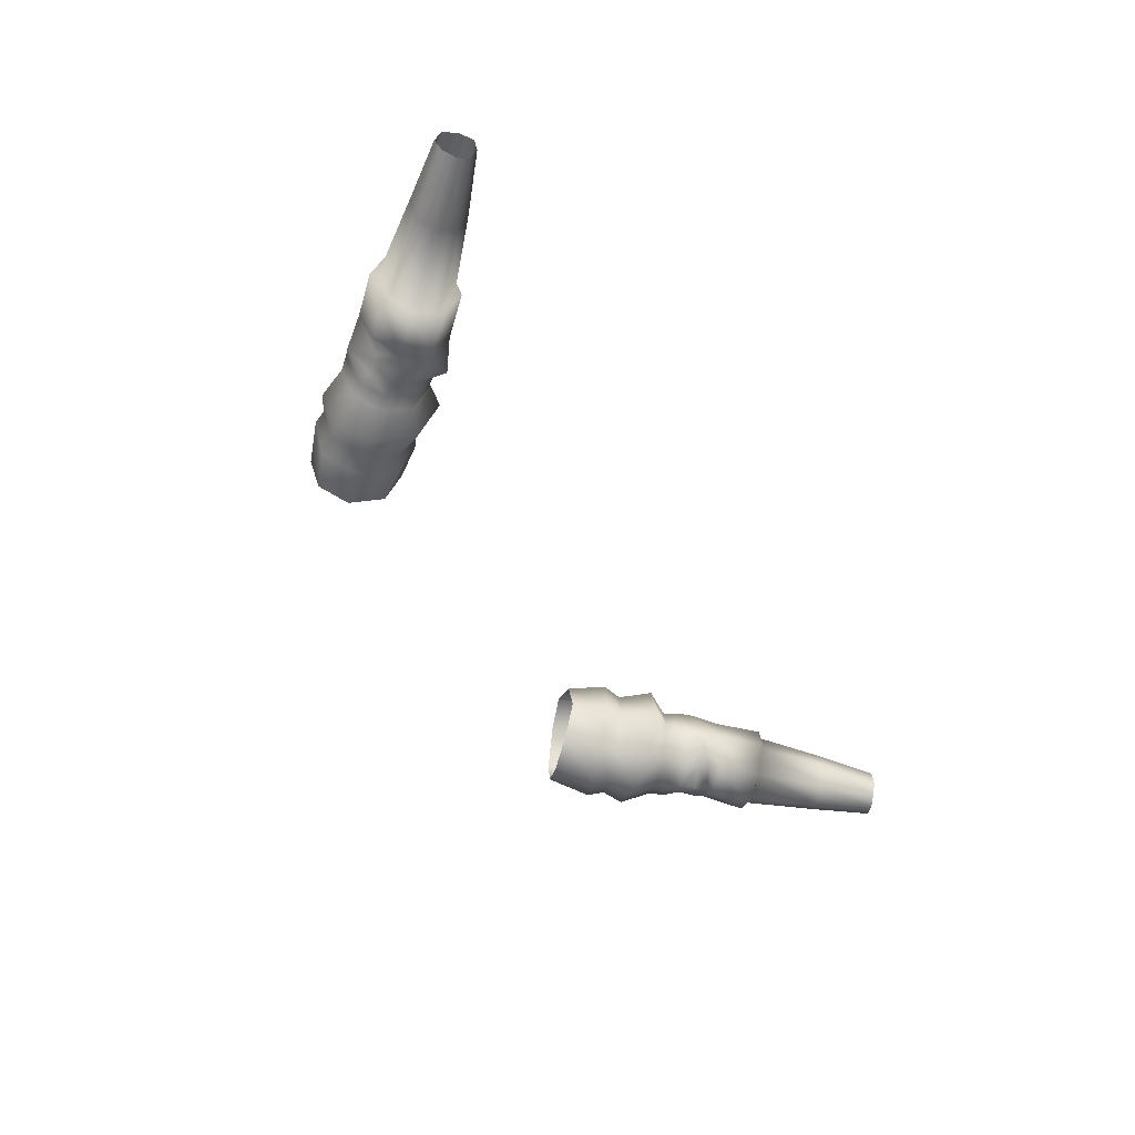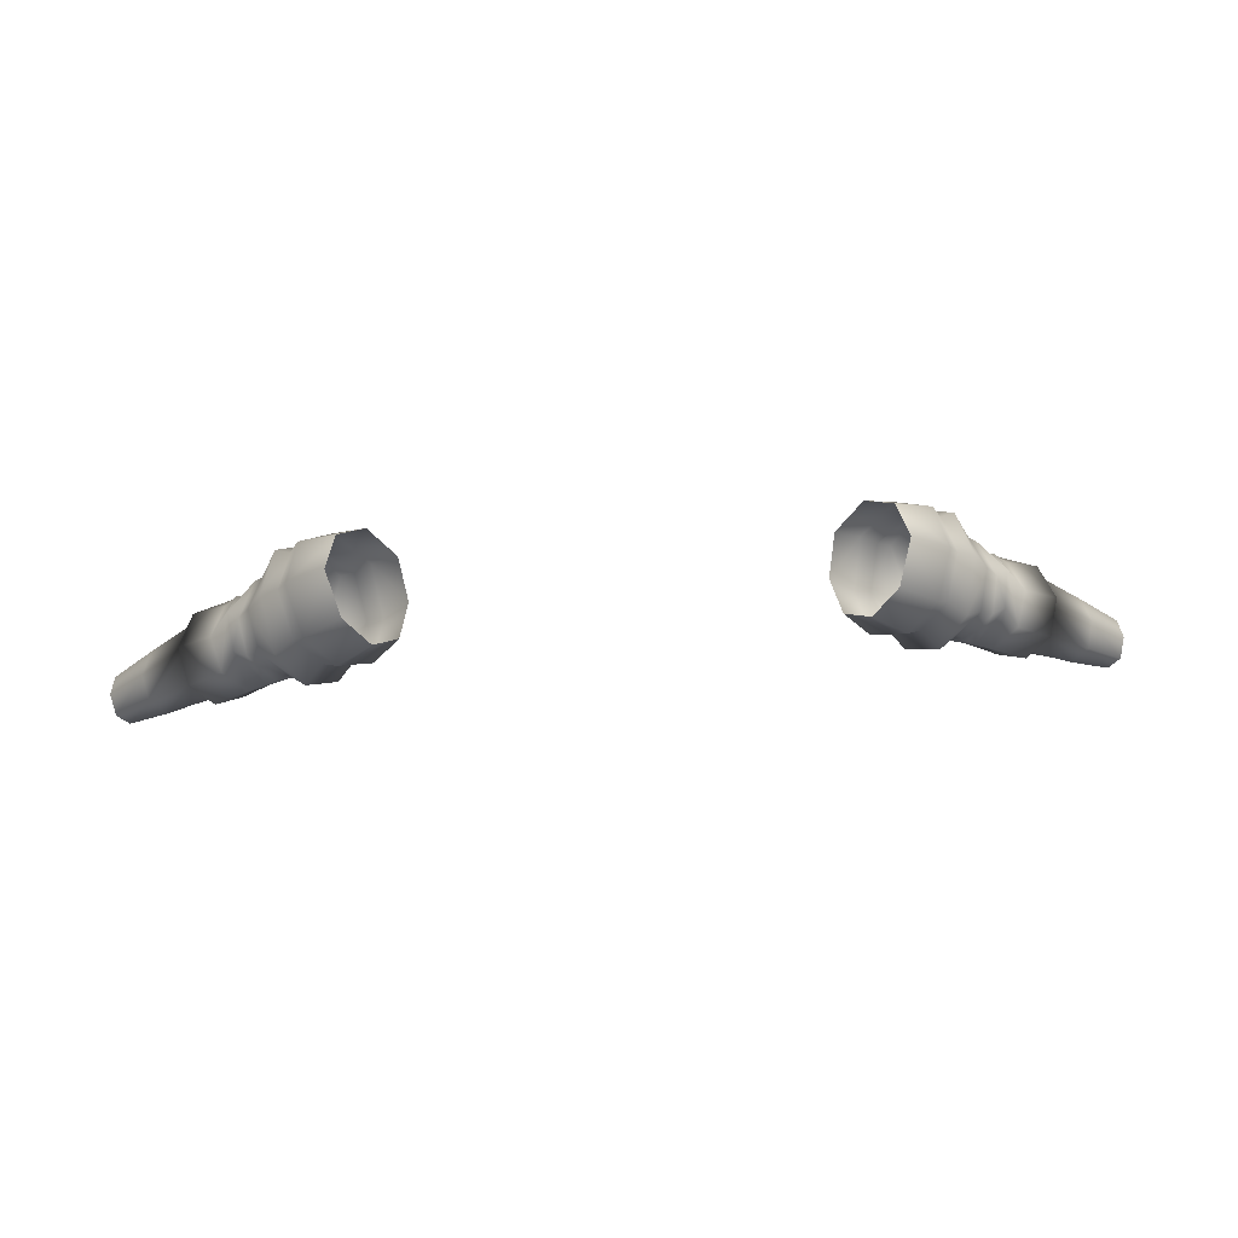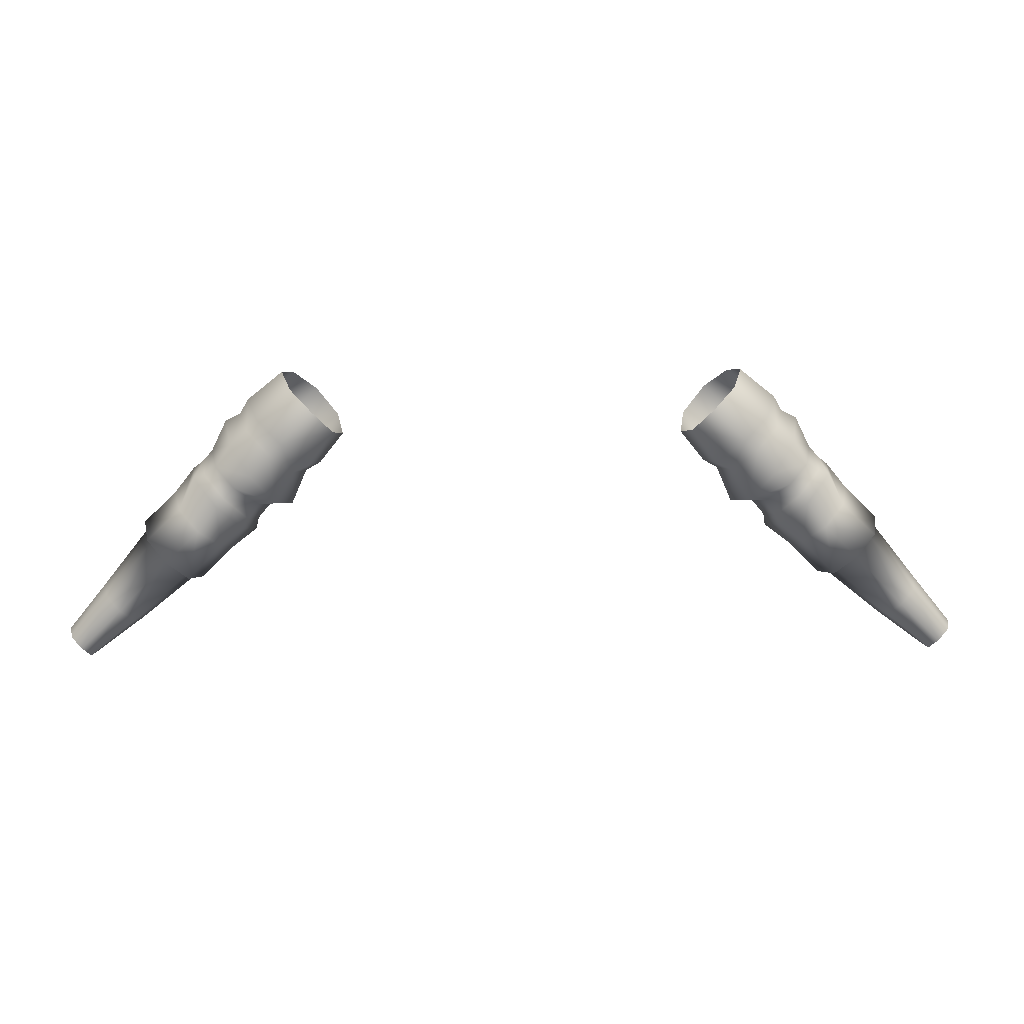
<metadata>
{"format":"obj","ext":"obj","renderer":"f3d","projection":"perspective","resolution":1024,"background":"white","views":[{"elev":-49.2,"azim":-61.9,"up":"+Z"},{"elev":71.5,"azim":-3.4,"up":"+Y"},{"elev":15.8,"azim":-1.6,"up":"+Y"}]}
</metadata>
<code>
g Sleeves_Part
v -16.93 67.04 -3.216
v -17.99 68.15 -3.807
v -19.77 66.42 -3.854
v -18.68 65.28 -3.092
v -20.85 67.48 -3.158
v -19.01 69.2 -2.869
v -17.75 68.34 -3.618
v -16.55 67.6 -3.067
v -16.17 68.1 -3.282
v -17.13 68.85 -3.945
v -16.72 69.54 -3.821
v -15.8 68.57 -3.118
v -17.94 69.82 -3.162
v -16.72 69.54 -3.821
v -18.4 69.41 -3.263
v -18.58 71.08 -1.879
v -17.56 70.34 -3.252
v -16.24 70.08 -3.926
v -15.15 68.93 -3.051
v -14.53 69.63 -3.188
v -15.72 70.8 -3.888
v -15.8 68.57 -3.118
v -16.82 71.7 -3.324
v -17.26 71.04 -3.4
v -14.85 68.19 -1.308
v -15.12 67.26 -2.271
v -14.53 69.63 -3.188
v -15.15 68.93 -3.051
v -14.07 69.12 -1.255
v -14.53 74.56 0.7519
v -13.16 73.39 1.827
v -13.91 72.74 1.478
v -15.12 73.81 0.5382
v -15.26 75.18 -1.654
v -15.72 74.37 -1.665
v -14.7 74.88 -3.813
v -15.17 74.02 -3.601
v -13.25 76.79 -1.706
v -12.6 76.18 0.4863
v -12.74 76.42 -3.466
v -14.69 71.78 -4.789
v -15.72 70.8 -3.888
v -14.53 69.63 -3.188
v -13.32 69.97 -3.783
v -14.07 69.12 -1.255
v -12.84 69.11 -1.082
v -19.01 69.2 -2.869
v -17.75 68.34 -3.618
v -18.4 69.41 -3.263
v -19.6 69.82 -1.148
v -20.85 67.48 -3.158
v -21.49 67.99 -1.305
v -21.1 67.38 0.4958
v -19.17 69.21 0.4816
v -18.58 71.08 -1.879
v -18.33 70.91 0.01649
v -17.96 71.61 -1.377
v -17.64 71.21 0.3952
v -17.43 72.2 -1.6
v -16.99 71.67 0.392
v -16.82 71.7 -3.324
v -17.26 71.04 -3.4
v -16.04 73.14 1.03
v -16.58 73.93 -1.677
v -14.89 71.56 2.1
v -15.93 70.65 1.148
v -15.97 73.28 -4.069
v -15.72 70.8 -3.888
v -14.69 71.78 -4.789
v -16.94 69.59 1.388
v -18.08 68.08 1.175
v -15.17 74.02 -3.601
v -16.58 73.93 -1.677
v -15.72 74.37 -1.665
v -16.04 73.14 1.03
v -15.12 73.81 0.5382
v -14.89 71.56 2.1
v -13.91 72.74 1.478
v -16.49 70.04 1.314
v -16.99 71.67 0.392
v -15.93 70.65 1.148
v -17.64 71.21 0.3952
v -16.94 69.59 1.388
v -15.56 68.07 0.4879
v -15.22 68.64 0.6089
v -14.65 69.55 0.5759
v -16.9 66.99 0.4345
v -18.08 68.08 1.175
v -18.83 65.04 0.5225
v -20 66.22 1.168
v -21.1 67.38 0.4958
v -19.17 69.21 0.4816
v -18.33 70.91 0.01649
v -14.85 68.19 -1.308
v -15.22 68.64 0.6089
v -14.65 69.55 0.5759
v -14.07 69.12 -1.255
v -15.12 67.26 -2.271
v -15.56 68.07 0.4879
v -16.42 66.4 -1.426
v -16.9 66.99 0.4345
v -18.22 64.64 -1.201
v -18.83 65.04 0.5225
v -16.42 66.4 -1.426
v -16.93 67.04 -3.216
v -18.68 65.28 -3.092
v -18.22 64.64 -1.201
v -13.54 69.81 1.484
v -14.65 69.55 0.5759
v -15.93 70.65 1.148
v -14.89 71.56 2.1
v -12.84 69.11 -1.082
v -14.07 69.12 -1.255
v -15.8 68.57 -3.118
v -14.85 68.19 -1.308
v -15.15 68.93 -3.051
v -15.12 67.26 -2.271
v -16.17 68.1 -3.282
v -18.58 71.08 -1.879
v -17.26 71.04 -3.4
v -17.96 71.61 -1.377
v -15.12 67.26 -2.271
v -16.93 67.04 -3.216
v -16.42 66.4 -1.426
v -13.22 73.71 -4.572
v -14.7 74.88 -3.813
v -15.17 74.02 -3.601
v -13.87 72.98 -4.222
v -11.59 72.23 -3.5
v -12.45 71.7 -3.312
v -12.74 76.42 -3.466
v -11.48 75.32 -4.115
v -10.17 73.95 -3.156
v -15.97 73.28 -4.069
v -14.69 71.78 -4.789
v -11.14 71.59 -1.036
v -11.59 72.23 -3.5
v -12.45 71.7 -3.312
v -11.98 71.09 -1.096
v -11.14 71.59 -1.036
v -9.797 73.27 -1.127
v -10.17 73.95 -3.156
v -12.45 71.7 -3.312
v -13.32 69.97 -3.783
v -14.69 71.78 -4.789
v -13.87 72.98 -4.222
v -12.84 69.11 -1.082
v -11.62 72.01 1.341
v -11.14 71.59 -1.036
v -11.98 71.09 -1.096
v -12.53 71.51 1.021
v -10.24 73.79 0.81
v -9.797 73.27 -1.127
v -13.16 73.39 1.827
v -11.62 72.01 1.341
v -12.53 71.51 1.021
v -13.91 72.74 1.478
v -10.24 73.79 0.81
v -11.36 75.1 1.475
v -12.6 76.18 0.4863
v -14.53 74.56 0.7519
v -13.54 69.81 1.484
v -14.89 71.56 2.1
v -19.76 66.4 -3.485
v -18.85 65.48 -2.825
v -18.68 65.28 -3.092
v -19.77 66.42 -3.854
v -20.66 67.26 -2.884
v -21.24 67.7 -1.292
v -20.92 67.17 0.2302
v -20 66.2 0.7896
v -20 66.22 1.168
v -19 65.22 0.2601
v -18.83 65.04 0.5225
v -18.47 64.91 -1.193
v -19 65.22 0.2601
v -18.83 65.04 0.5225
v -18.22 64.64 -1.201
v -18.85 65.48 -2.825
v -18.47 64.91 -1.193
v -18.22 64.64 -1.201
v -18.68 65.28 -3.092
v -12.53 71.51 1.021
v -11.98 71.09 -1.096
v -12.84 69.11 -1.082
v -13.54 69.81 1.484
v -22.91 63.1 0.557
v -22.19 62.37 0.04792
v -24.88 60.14 -0.1469
v -25.32 60.73 0.2789
v -20 66.2 0.7896
v -19 65.22 0.2601
v -20.92 67.17 0.2302
v -23.7 63.9 0.1233
v -25.92 61.3 -0.02437
v -18.47 64.91 -1.193
v -18.85 65.48 -2.825
v -22.16 62.61 -2.353
v -21.87 62.17 -1.088
v -22.19 62.37 0.04792
v -19 65.22 0.2601
v -24.94 60.26 -1.923
v -24.76 60.01 -1.082
v -24.88 60.14 -0.1469
v -20.66 67.26 -2.884
v -21.24 67.7 -1.292
v -24 64.21 -1.187
v -23.64 63.93 -2.487
v -23.7 63.9 0.1233
v -20.92 67.17 0.2302
v -25.92 61.3 -0.02437
v -26.19 61.52 -1.105
v -26.04 61.12 -2.154
v -18.85 65.48 -2.825
v -19.76 66.4 -3.485
v -22.88 63.29 -2.909
v -22.16 62.61 -2.353
v -25.44 60.66 -2.336
v -24.94 60.26 -1.923
v -22.88 63.29 -2.909
v -19.76 66.4 -3.485
v -20.66 67.26 -2.884
v -23.64 63.93 -2.487
v -26.04 61.12 -2.154
v -25.44 60.66 -2.336
v 16.93 67.04 -3.216
v 18.68 65.28 -3.092
v 19.77 66.42 -3.854
v 17.99 68.15 -3.807
v 20.85 67.48 -3.158
v 19.01 69.2 -2.869
v 17.75 68.34 -3.618
v 16.55 67.6 -3.067
v 16.17 68.1 -3.282
v 15.12 67.26 -2.271
v 15.8 68.57 -3.118
v 14.85 68.19 -1.308
v 17.13 68.85 -3.945
v 17.94 69.82 -3.164
v 18.4 69.4 -3.263
v 18.58 71.08 -1.879
v 16.72 69.54 -3.821
v 16.17 68.1 -3.282
v 17.56 70.34 -3.252
v 16.24 70.08 -3.926
v 15.15 68.93 -3.051
v 14.53 69.63 -3.188
v 15.72 70.8 -3.888
v 15.8 68.57 -3.118
v 16.82 71.7 -3.324
v 17.26 71.04 -3.4
v 14.53 69.63 -3.188
v 14.07 69.12 -1.255
v 15.15 68.93 -3.051
v 14.53 74.56 0.7519
v 15.12 73.81 0.5382
v 13.91 72.74 1.478
v 13.16 73.39 1.827
v 15.26 75.18 -1.654
v 15.72 74.37 -1.665
v 14.7 74.88 -3.813
v 15.17 74.02 -3.601
v 13.25 76.79 -1.706
v 12.6 76.18 0.4863
v 12.74 76.42 -3.466
v 14.69 71.78 -4.789
v 13.32 69.97 -3.783
v 14.53 69.63 -3.188
v 15.72 70.8 -3.888
v 14.07 69.12 -1.255
v 12.84 69.11 -1.082
v 17.75 68.34 -3.618
v 19.01 69.2 -2.869
v 18.4 69.4 -3.263
v 19.6 69.82 -1.148
v 20.85 67.48 -3.158
v 21.49 67.99 -1.305
v 21.1 67.38 0.4958
v 19.17 69.21 0.4816
v 18.58 71.08 -1.879
v 18.33 70.91 0.01649
v 17.96 71.61 -1.377
v 17.64 71.21 0.3952
v 17.43 72.2 -1.6
v 16.99 71.67 0.392
v 16.82 71.7 -3.324
v 17.26 71.04 -3.4
v 16.04 73.14 1.03
v 16.58 73.93 -1.677
v 14.89 71.56 2.1
v 15.93 70.65 1.148
v 15.97 73.28 -4.069
v 15.72 70.8 -3.888
v 14.69 71.78 -4.789
v 16.94 69.59 1.388
v 18.08 68.08 1.175
v 15.17 74.02 -3.601
v 15.72 74.37 -1.665
v 16.58 73.93 -1.677
v 16.04 73.14 1.03
v 15.12 73.81 0.5382
v 14.89 71.56 2.1
v 13.91 72.74 1.478
v 17.64 71.21 0.3952
v 16.94 69.59 1.388
v 16.49 70.03 1.314
v 16.99 71.67 0.392
v 15.93 70.65 1.148
v 15.56 68.07 0.4879
v 15.22 68.64 0.6089
v 14.65 69.55 0.5759
v 16.9 66.99 0.4345
v 18.08 68.08 1.175
v 18.83 65.04 0.5225
v 20 66.22 1.168
v 21.1 67.38 0.4958
v 19.17 69.21 0.4816
v 18.33 70.91 0.01649
v 14.85 68.19 -1.308
v 14.07 69.12 -1.255
v 14.65 69.55 0.5759
v 15.22 68.64 0.6089
v 15.12 67.26 -2.271
v 15.56 68.07 0.4879
v 16.42 66.4 -1.426
v 16.9 66.99 0.4345
v 18.22 64.64 -1.201
v 18.83 65.04 0.5225
v 16.42 66.4 -1.426
v 18.22 64.64 -1.201
v 18.68 65.28 -3.092
v 16.93 67.04 -3.216
v 13.54 69.81 1.484
v 14.89 71.56 2.1
v 15.93 70.65 1.148
v 14.65 69.55 0.5759
v 12.84 69.11 -1.082
v 14.07 69.12 -1.255
v 14.85 68.19 -1.308
v 15.8 68.57 -3.118
v 15.15 68.93 -3.051
v 17.26 71.04 -3.4
v 18.58 71.08 -1.879
v 17.96 71.61 -1.377
v 15.12 67.26 -2.271
v 16.93 67.04 -3.216
v 15.12 67.26 -2.271
v 16.42 66.4 -1.426
v 13.22 73.71 -4.572
v 13.87 72.98 -4.222
v 15.17 74.02 -3.601
v 14.7 74.88 -3.813
v 11.59 72.23 -3.5
v 12.45 71.7 -3.312
v 12.74 76.42 -3.466
v 11.48 75.32 -4.115
v 10.17 73.95 -3.156
v 15.97 73.28 -4.069
v 14.69 71.78 -4.789
v 11.14 71.59 -1.036
v 11.98 71.09 -1.098
v 12.45 71.7 -3.312
v 11.59 72.23 -3.5
v 9.797 73.27 -1.127
v 10.17 73.95 -3.156
v 13.32 69.97 -3.783
v 14.69 71.78 -4.789
v 13.87 72.98 -4.222
v 12.84 69.11 -1.082
v 11.62 72.01 1.341
v 12.53 71.51 1.021
v 11.98 71.09 -1.098
v 11.14 71.59 -1.036
v 10.24 73.79 0.81
v 9.797 73.27 -1.127
v 13.16 73.39 1.827
v 13.91 72.74 1.478
v 12.53 71.51 1.021
v 11.62 72.01 1.341
v 10.24 73.79 0.81
v 11.36 75.1 1.475
v 12.6 76.18 0.4863
v 14.53 74.56 0.7519
v 13.54 69.81 1.484
v 14.89 71.56 2.1
v 19.76 66.4 -3.485
v 19.77 66.42 -3.854
v 18.68 65.28 -3.092
v 18.85 65.48 -2.825
v 20.66 67.26 -2.884
v 21.24 67.7 -1.292
v 20.92 67.17 0.2302
v 20 66.2 0.7896
v 20 66.22 1.168
v 19 65.22 0.2601
v 18.83 65.04 0.5225
v 18.47 64.91 -1.193
v 18.22 64.64 -1.201
v 18.83 65.04 0.5225
v 19 65.22 0.2601
v 18.85 65.48 -2.825
v 18.68 65.28 -3.092
v 18.22 64.64 -1.201
v 18.47 64.91 -1.193
v 12.53 71.51 1.021
v 13.54 69.81 1.484
v 12.84 69.11 -1.082
v 11.98 71.09 -1.098
v 22.91 63.1 0.557
v 25.32 60.73 0.2789
v 24.88 60.14 -0.1469
v 22.19 62.37 0.04792
v 20 66.2 0.7896
v 19 65.22 0.2601
v 20.92 67.17 0.2302
v 23.7 63.9 0.1233
v 25.92 61.3 -0.02437
v 18.47 64.91 -1.193
v 21.87 62.17 -1.088
v 22.16 62.61 -2.353
v 18.85 65.48 -2.825
v 22.19 62.37 0.04792
v 19 65.22 0.2601
v 24.94 60.26 -1.923
v 24.76 60.01 -1.082
v 24.88 60.14 -0.1469
v 20.66 67.26 -2.884
v 23.64 63.93 -2.487
v 24 64.21 -1.187
v 21.24 67.7 -1.292
v 23.7 63.9 0.1233
v 20.92 67.17 0.2302
v 25.92 61.3 -0.02437
v 26.19 61.52 -1.105
v 26.04 61.12 -2.154
v 18.85 65.48 -2.825
v 22.16 62.61 -2.353
v 22.88 63.29 -2.909
v 19.76 66.4 -3.485
v 25.44 60.66 -2.336
v 24.94 60.26 -1.923
v 22.88 63.29 -2.909
v 23.64 63.93 -2.487
v 20.66 67.26 -2.884
v 19.76 66.4 -3.485
v 26.04 61.12 -2.154
v 25.44 60.66 -2.336
g Sleeves_Part_0
f 3 2 1
f 4 3 1
f 2 3 5
f 6 2 5
f 2 6 7
f 2 7 8
f 1 2 8
f 8 7 9
f 7 10 9
f 10 11 9
f 11 12 9
f 7 13 10
f 13 14 10
f 7 15 13
f 15 16 13
f 14 13 17
f 13 16 17
f 18 14 17
f 19 14 18
f 20 19 18
f 21 20 18
f 22 14 19
f 23 21 18
f 24 23 18
f 24 18 17
f 16 24 17
f 26 12 25
f 25 28 27
f 29 25 27
f 32 31 30
f 33 32 30
f 33 30 34
f 35 33 34
f 35 34 36
f 37 35 36
f 38 34 30
f 39 38 30
f 34 38 40
f 36 34 40
f 43 42 41
f 44 43 41
f 45 43 44
f 46 45 44
f 49 48 47
f 47 50 49
f 50 47 51
f 52 50 51
f 52 53 50
f 53 54 50
f 50 55 49
f 50 54 55
f 55 54 56
f 57 55 56
f 58 57 56
f 59 57 58
f 60 59 58
f 59 61 57
f 61 62 57
f 59 60 63
f 64 59 63
f 61 59 64
f 63 60 65
f 60 66 65
f 67 61 64
f 68 61 67
f 69 68 67
f 58 56 70
f 56 71 70
f 67 73 72
f 73 74 72
f 73 75 74
f 75 76 74
f 75 77 76
f 77 78 76
f 81 80 79
f 80 82 79
f 82 83 79
f 79 83 84
f 85 79 84
f 79 85 86
f 81 79 86
f 87 84 83
f 88 87 83
f 89 87 88
f 90 89 88
f 90 88 91
f 88 92 91
f 92 88 93
f 96 95 94
f 97 96 94
f 94 95 98
f 95 99 98
f 100 98 99
f 101 100 99
f 102 100 101
f 103 102 101
f 106 105 104
f 107 106 104
f 110 109 108
f 111 110 108
f 108 109 112
f 109 113 112
f 116 115 114
f 118 12 117
f 8 118 117
f 8 117 1
f 121 120 119
f 124 123 122
f 127 126 125
f 128 127 125
f 128 125 129
f 130 128 129
f 126 131 125
f 131 132 125
f 133 129 125
f 132 133 125
f 134 127 128
f 135 134 128
f 138 137 136
f 139 138 136
f 141 140 137
f 142 141 137
f 144 143 139
f 144 145 143
f 145 146 143
f 147 144 139
f 150 149 148
f 151 150 148
f 152 148 149
f 153 152 149
f 156 155 154
f 157 156 154
f 155 158 154
f 158 159 154
f 159 160 154
f 160 161 154
f 162 156 157
f 163 162 157
f 166 165 164
f 167 166 164
f 167 164 168
f 51 167 168
f 51 168 169
f 52 51 169
f 52 169 170
f 53 52 170
f 53 170 171
f 172 53 171
f 172 171 173
f 174 172 173
f 177 176 175
f 178 177 175
f 181 180 179
f 182 181 179
f 185 184 183
f 186 185 183
f 189 188 187
f 190 189 187
f 191 187 188
f 192 191 188
f 187 191 193
f 194 187 193
f 190 187 194
f 195 190 194
f 198 197 196
f 199 198 196
f 199 196 200
f 196 201 200
f 202 198 199
f 203 202 199
f 203 199 200
f 204 203 200
f 207 206 205
f 208 207 205
f 207 209 206
f 209 210 206
f 211 209 207
f 212 211 207
f 212 207 208
f 213 212 208
f 216 215 214
f 217 216 214
f 218 216 217
f 219 218 217
f 222 221 220
f 223 222 220
f 224 223 220
f 225 224 220
f 228 227 226
f 229 228 226
f 228 229 230
f 229 231 230
f 229 232 231
f 229 226 233
f 232 229 233
f 232 233 234
f 233 235 234
f 235 236 234
f 235 237 236
f 238 232 234
f 232 238 239
f 232 239 240
f 239 241 240
f 238 242 239
f 242 238 243
f 236 242 243
f 244 239 242
f 239 244 241
f 245 244 242
f 245 242 246
f 247 245 246
f 248 245 247
f 249 246 242
f 248 250 245
f 250 251 245
f 251 244 245
f 244 251 241
f 237 253 252
f 254 237 252
f 257 256 255
f 258 257 255
f 255 256 259
f 256 260 259
f 259 260 261
f 260 262 261
f 259 263 255
f 263 264 255
f 259 261 265
f 263 259 265
f 268 267 266
f 269 268 266
f 268 270 267
f 270 271 267
f 274 273 272
f 275 273 274
f 273 275 276
f 275 277 276
f 278 277 275
f 279 278 275
f 280 275 274
f 275 280 279
f 281 279 280
f 282 281 280
f 283 281 282
f 282 284 283
f 284 285 283
f 286 284 282
f 287 286 282
f 285 284 288
f 284 289 288
f 284 286 289
f 285 288 290
f 291 285 290
f 286 292 289
f 286 293 292
f 293 294 292
f 283 295 281
f 295 296 281
f 289 292 297
f 298 289 297
f 300 299 298
f 301 300 298
f 302 300 301
f 303 302 301
f 306 305 304
f 307 306 304
f 308 306 307
f 305 306 309
f 306 310 309
f 306 308 311
f 310 306 311
f 309 312 305
f 312 313 305
f 312 314 313
f 314 315 313
f 313 315 316
f 317 313 316
f 317 318 313
f 321 320 319
f 322 321 319
f 322 319 323
f 324 322 323
f 323 325 324
f 325 326 324
f 325 327 326
f 327 328 326
f 331 330 329
f 332 331 329
f 335 334 333
f 336 335 333
f 336 333 337
f 338 336 337
f 341 340 339
f 344 343 342
f 233 226 345
f 348 347 346
f 351 350 349
f 352 351 349
f 349 350 353
f 350 354 353
f 355 352 349
f 356 355 349
f 357 356 349
f 353 357 349
f 351 358 350
f 358 359 350
f 362 361 360
f 363 362 360
f 360 364 363
f 364 365 363
f 362 366 361
f 367 366 362
f 368 367 362
f 366 369 361
f 372 371 370
f 373 372 370
f 370 374 373
f 374 375 373
f 378 377 376
f 379 378 376
f 380 379 376
f 381 380 376
f 382 381 376
f 383 382 376
f 378 384 377
f 384 385 377
f 388 387 386
f 389 388 386
f 386 387 390
f 387 276 390
f 390 276 391
f 276 277 391
f 391 277 392
f 277 278 392
f 392 278 393
f 278 394 393
f 393 394 395
f 394 396 395
f 399 398 397
f 400 399 397
f 403 402 401
f 404 403 401
f 407 406 405
f 408 407 405
f 411 410 409
f 412 411 409
f 409 413 412
f 413 414 412
f 413 409 415
f 409 416 415
f 409 410 416
f 410 417 416
f 420 419 418
f 421 420 418
f 418 419 422
f 423 418 422
f 420 424 419
f 424 425 419
f 419 425 422
f 425 426 422
f 429 428 427
f 430 429 427
f 431 429 430
f 432 431 430
f 431 433 429
f 433 434 429
f 429 434 428
f 434 435 428
f 438 437 436
f 439 438 436
f 438 440 437
f 440 441 437
f 444 443 442
f 445 444 442
f 443 446 442
f 446 447 442

</code>
